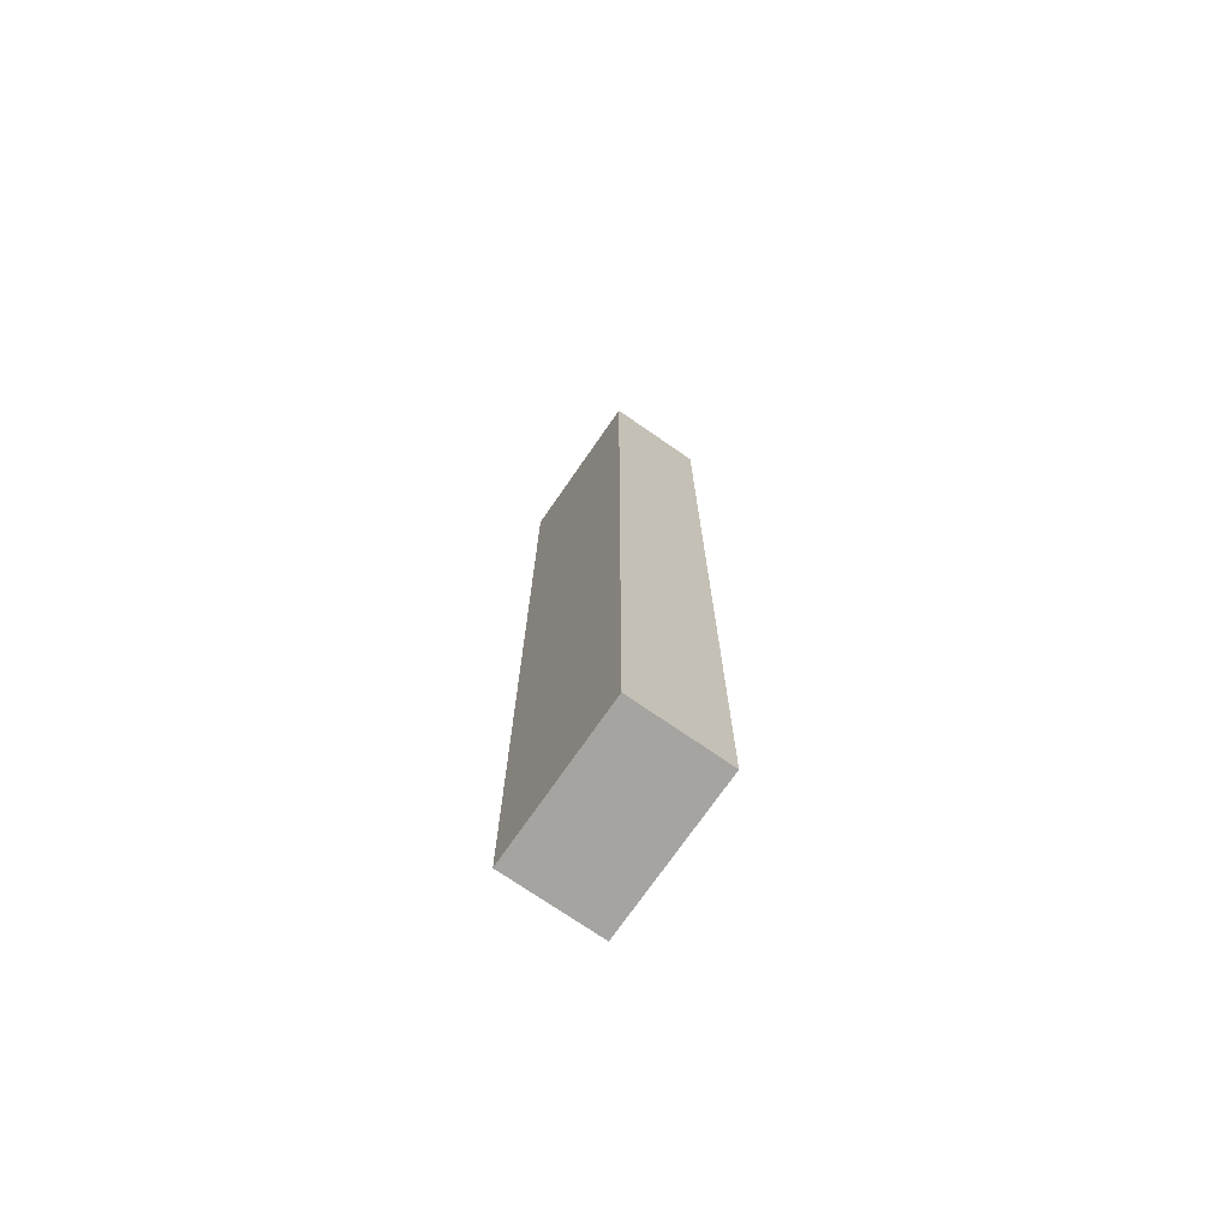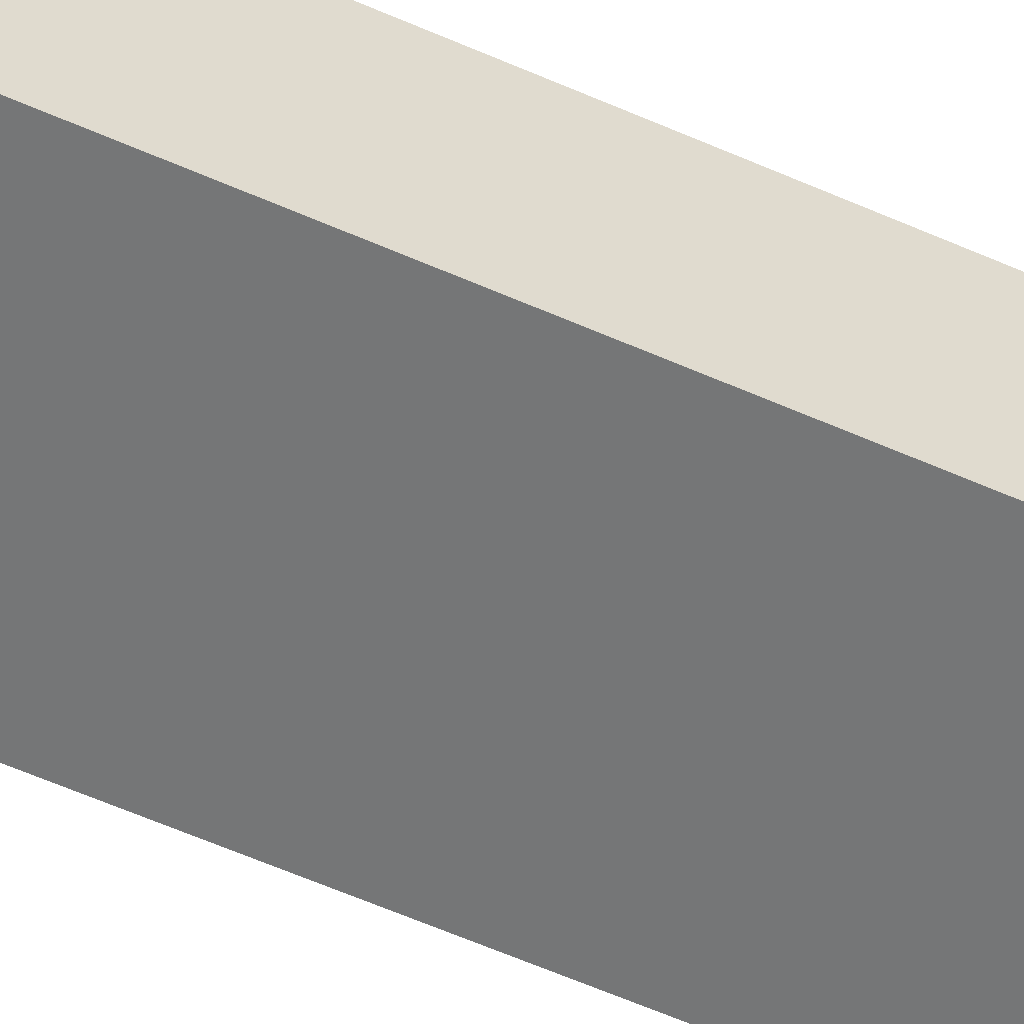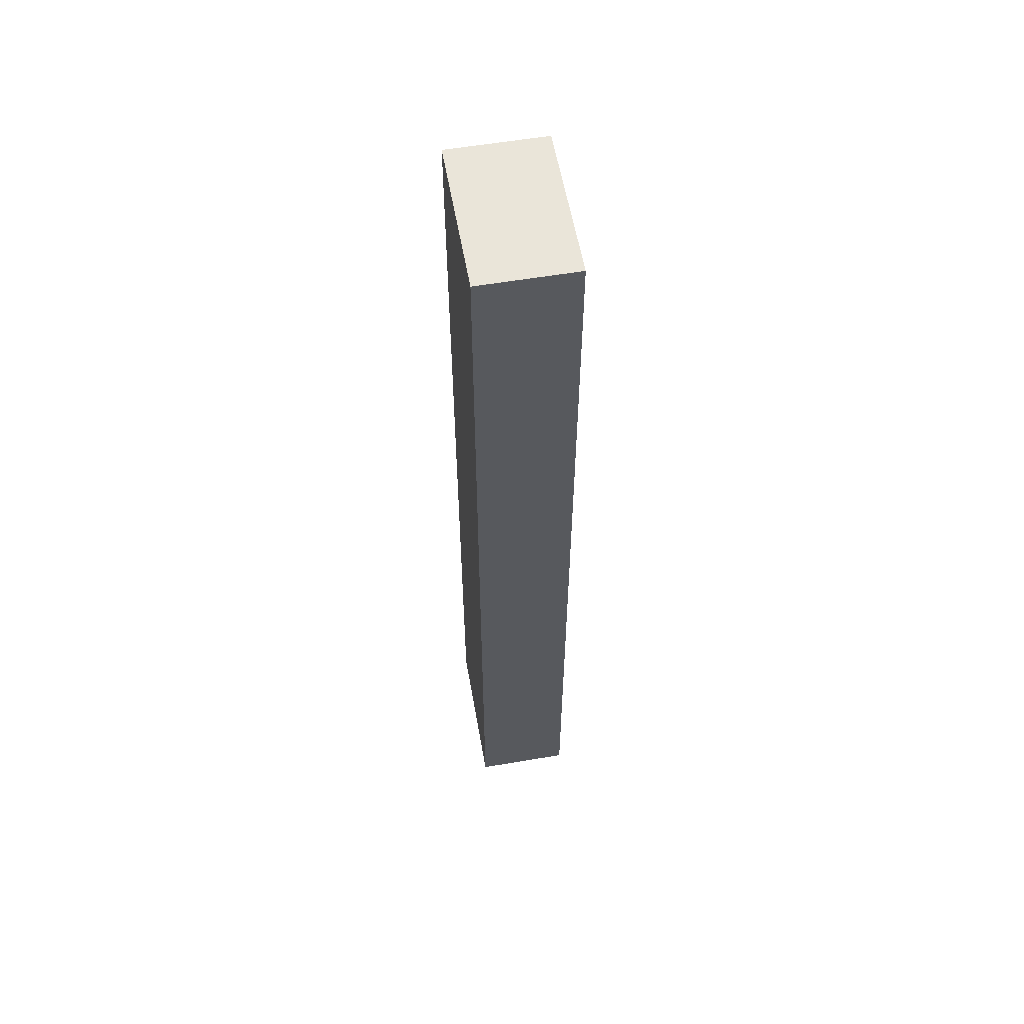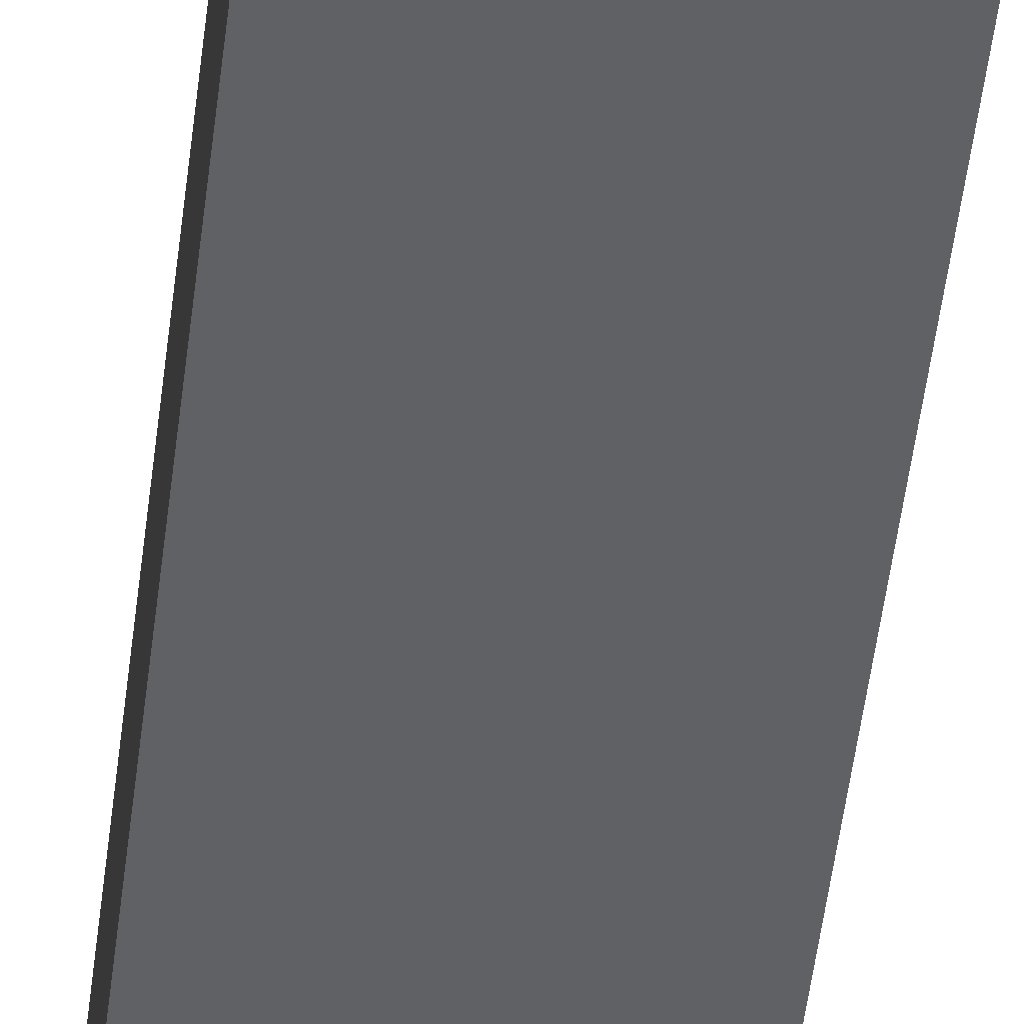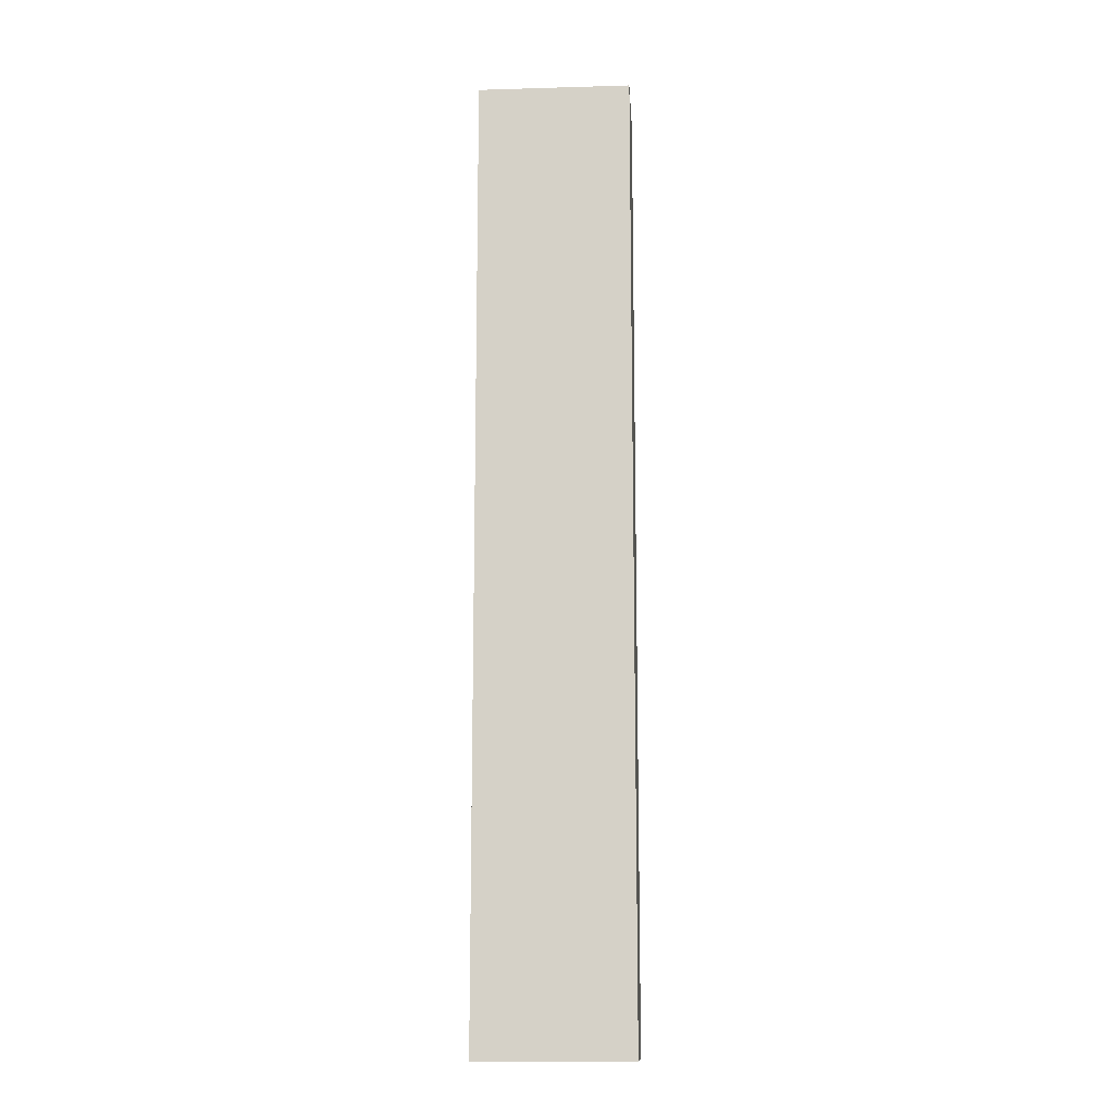
<metadata>
{"format":"obj","ext":"obj","renderer":"f3d","projection":"perspective","resolution":1024,"background":"white","views":[{"elev":-73.3,"azim":55.3,"up":"+Z"},{"elev":-56.7,"azim":-115.1,"up":"+Y"},{"elev":57.9,"azim":80.0,"up":"+Z"},{"elev":-49.6,"azim":173.3,"up":"+Y"},{"elev":-13.2,"azim":-176.2,"up":"+Z"}]}
</metadata>
<code>
v -4 0 25
v -4 0 -25
v -4 5 25
v -4 5 -25
v 4 0 25
v 4 0 -25
v 4 5 25
v 4 5 -25
v -4 0 25
v -4 5 25
v 4 0 25
v 4 5 25
v -4 0 -25
v -4 5 -25
v 4 0 -25
v 4 5 -25
v -4 0 25
v 4 0 25
v -4 0 -25
v 4 0 -25
v -4 5 25
v 4 5 25
v -4 5 -25
v 4 5 -25
f 3 2 1
f 4 2 3
f 5 6 7
f 7 6 8
f 11 10 9
f 12 10 11
f 13 14 15
f 15 14 16
f 19 18 17
f 20 18 19
f 21 22 23
f 23 22 24

</code>
